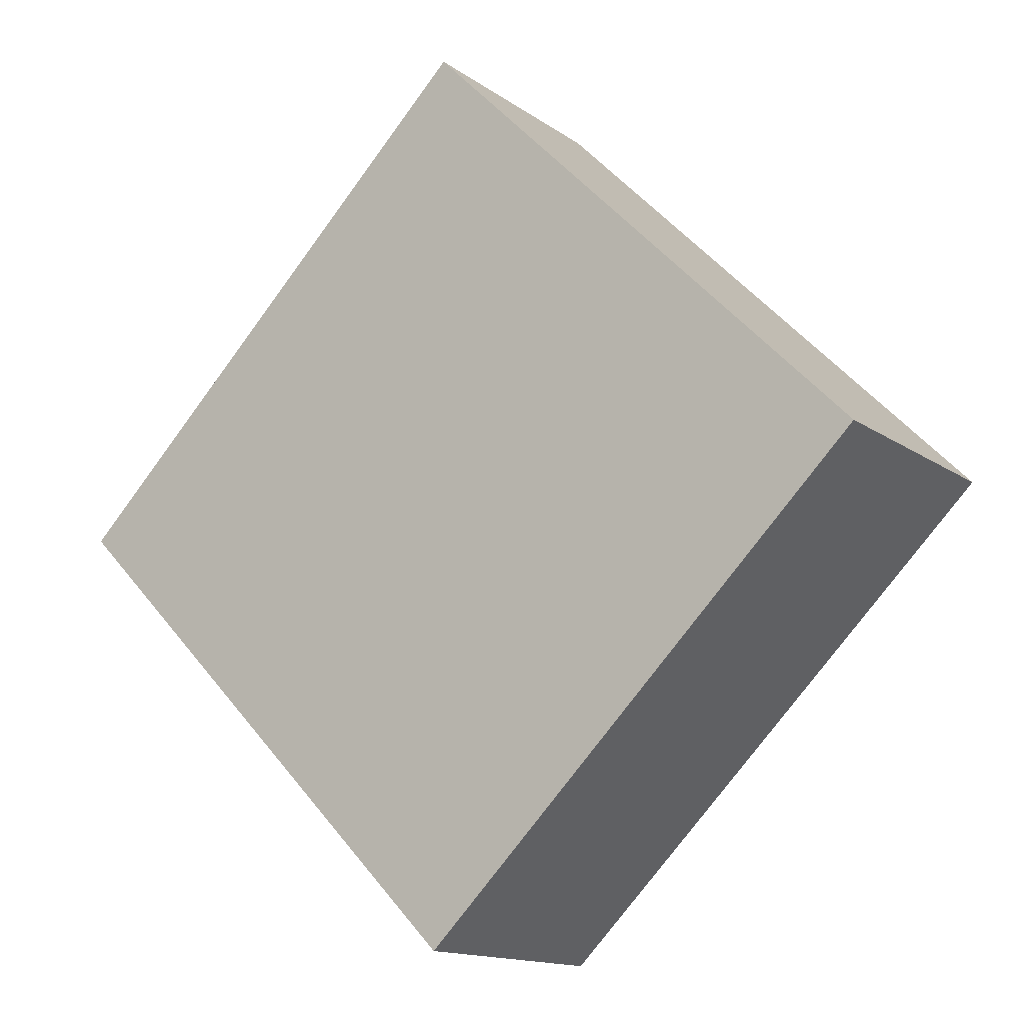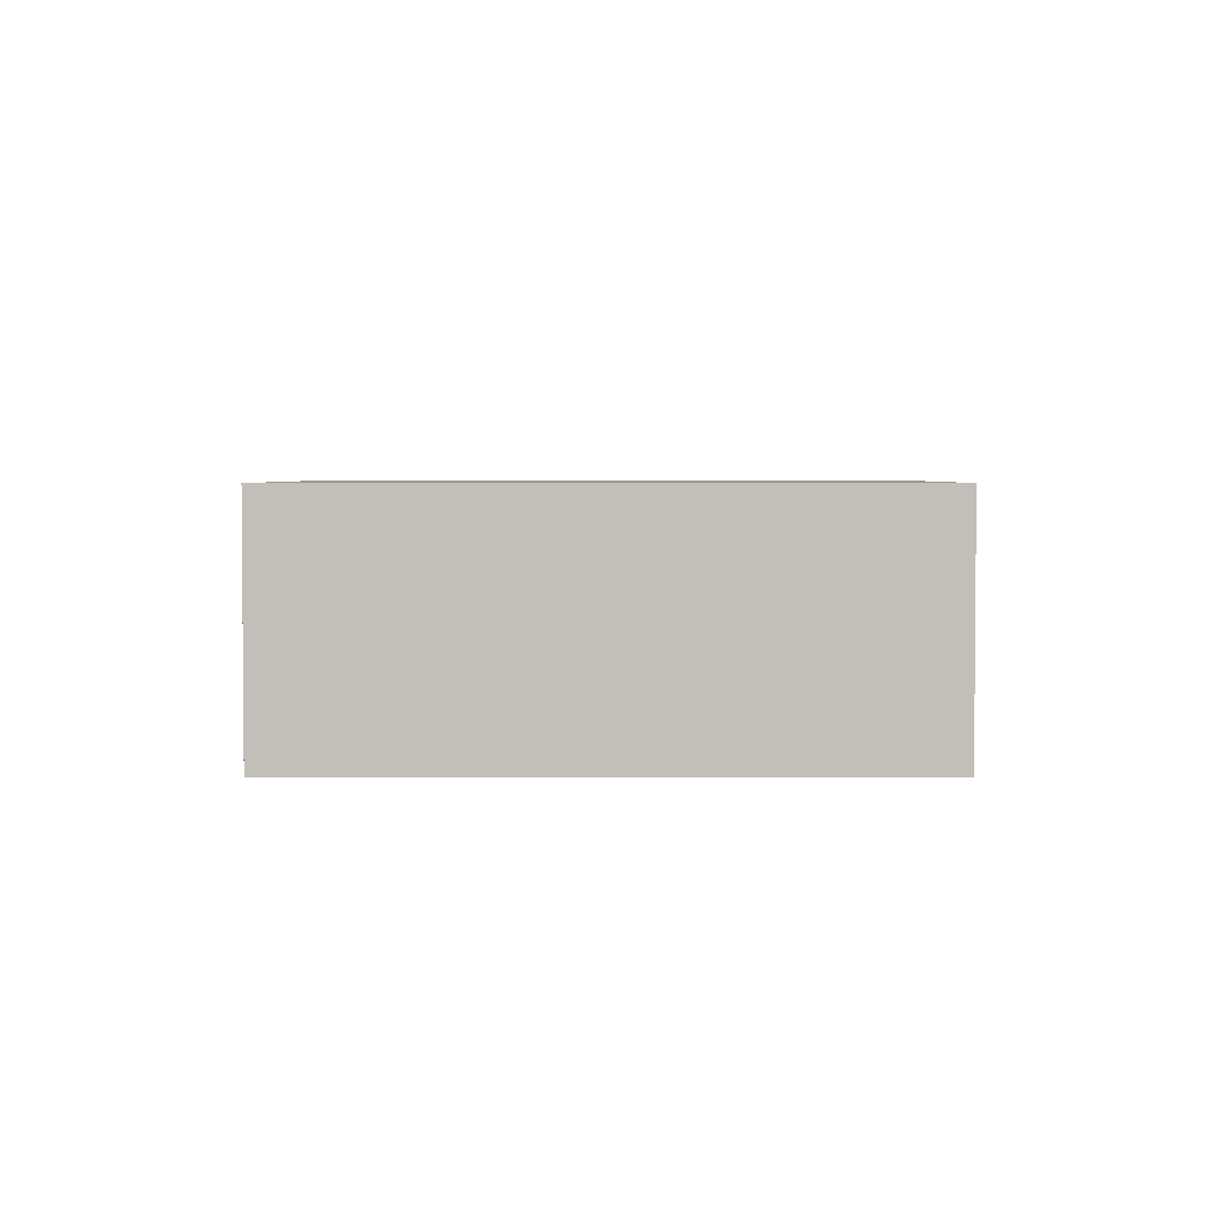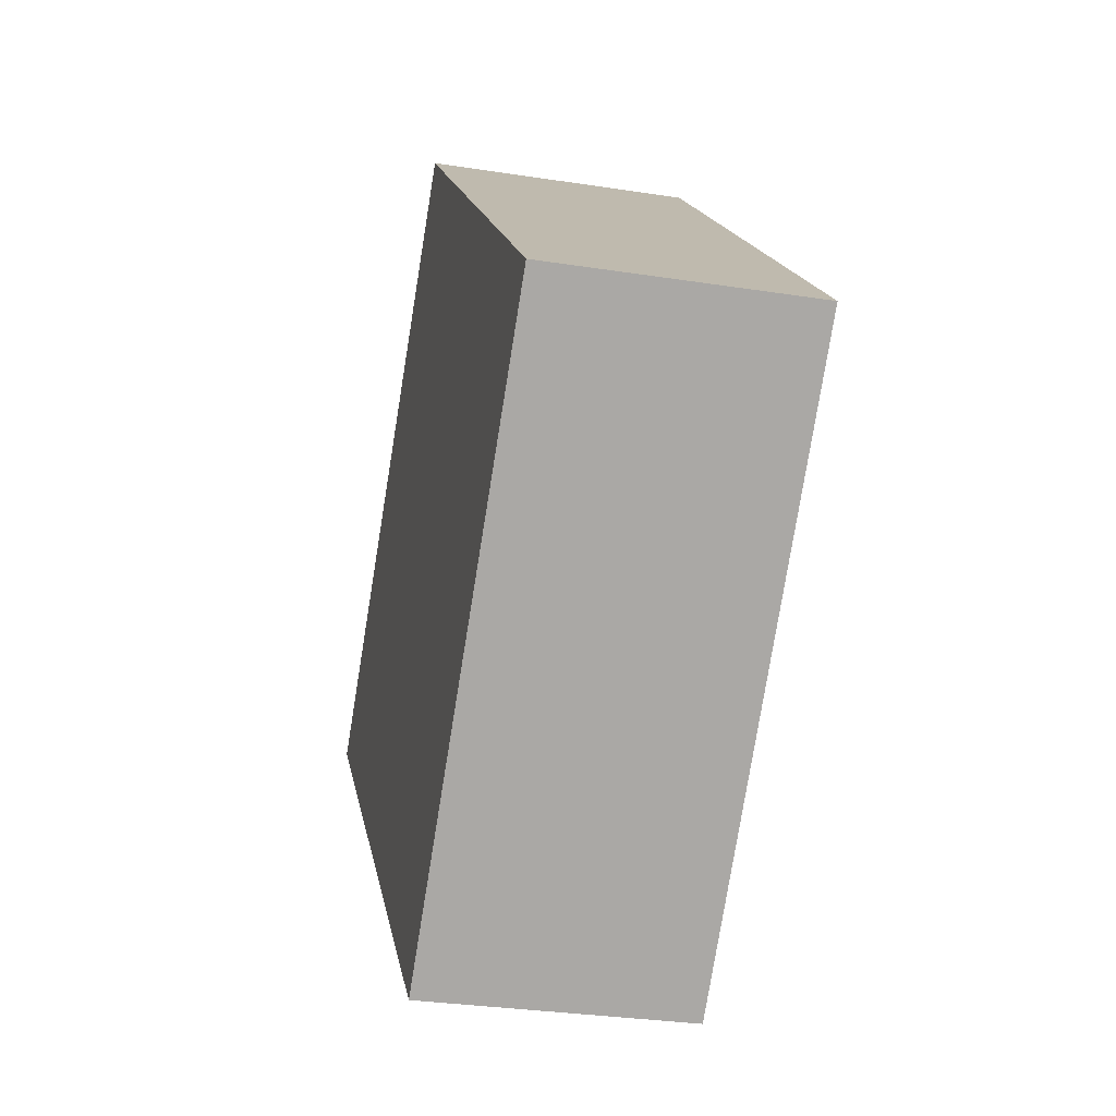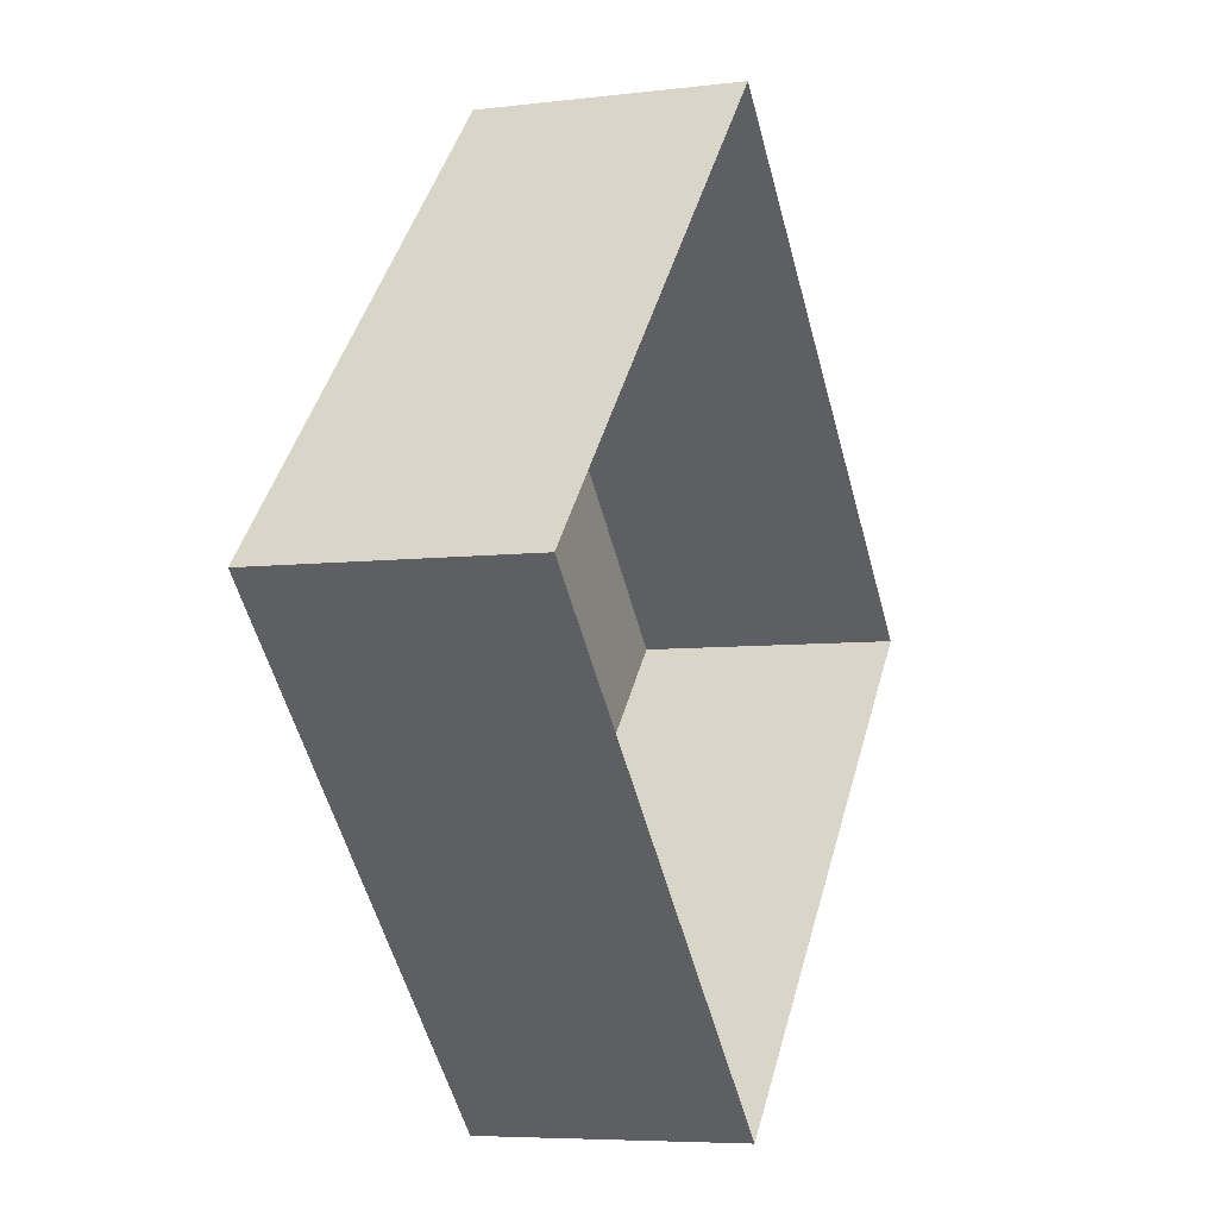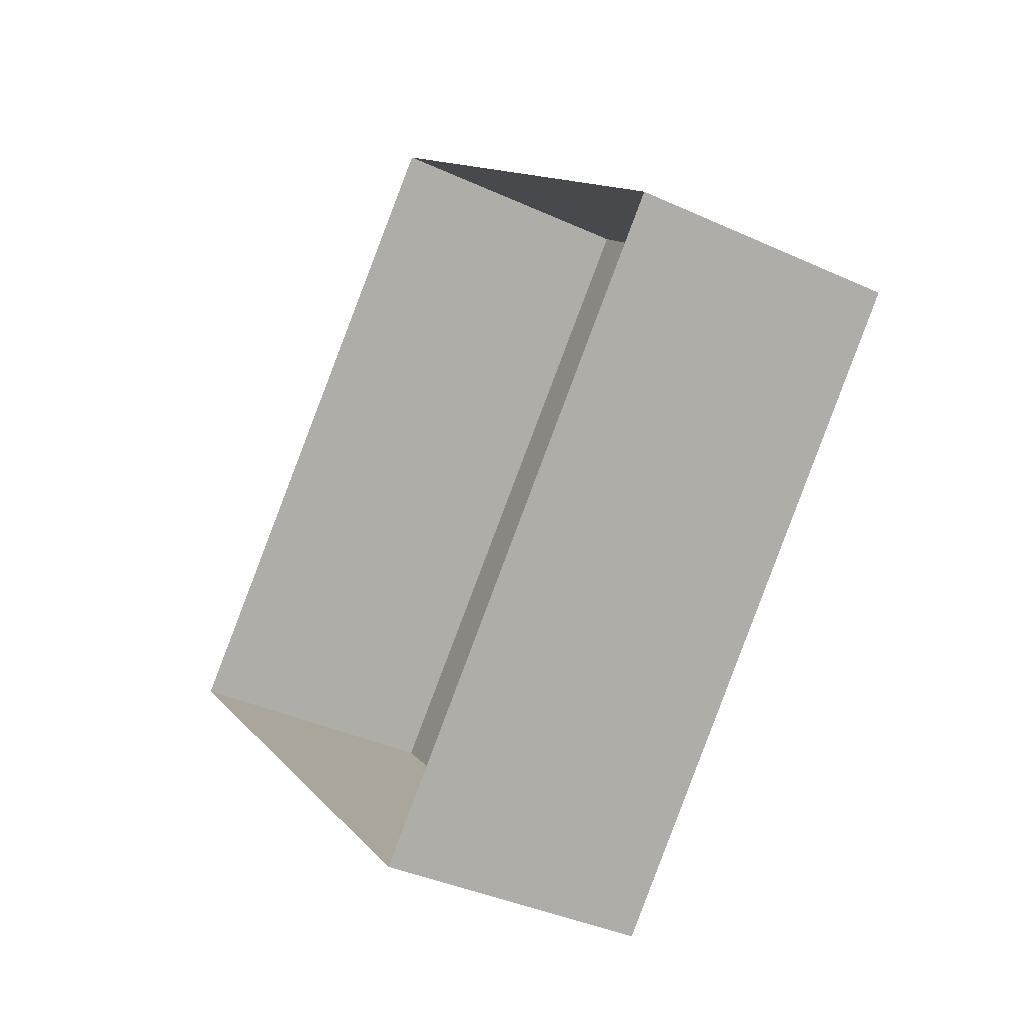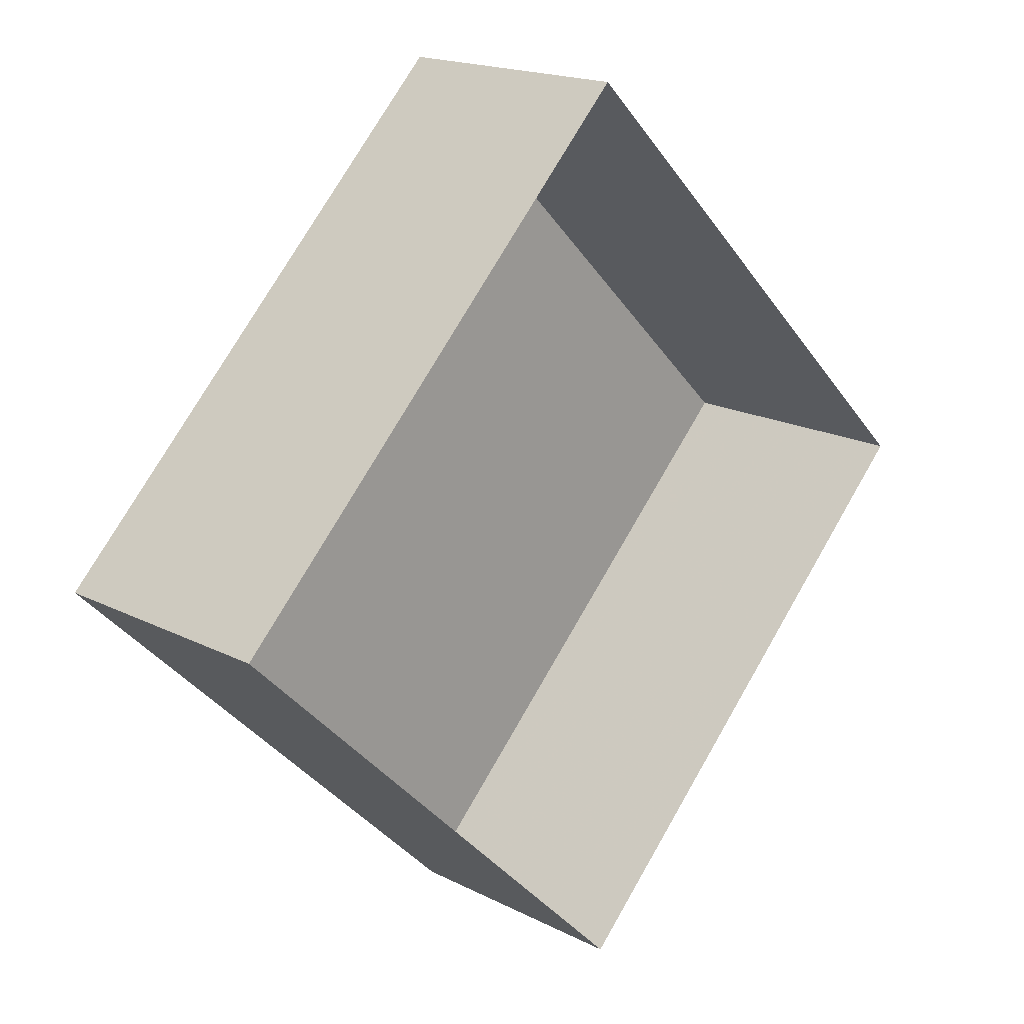
<metadata>
{"format":"obj","ext":"obj","renderer":"f3d","projection":"perspective","resolution":1024,"background":"white","views":[{"elev":-14.3,"azim":34.1,"up":"+Y"},{"elev":3.2,"azim":-44.9,"up":"+Z"},{"elev":-31.1,"azim":77.1,"up":"+Y"},{"elev":-5.6,"azim":110.6,"up":"+Y"},{"elev":-37.7,"azim":-120.4,"up":"+Y"},{"elev":17.9,"azim":135.1,"up":"+Y"}]}
</metadata>
<code>
v -2.239e+05 -1.273e+05 17.16
v -2.239e+05 -1.273e+05 17.16
v -2.239e+05 -1.273e+05 17.16
v -2.239e+05 -1.273e+05 17.16
v -2.239e+05 -1.273e+05 19.26
v -2.239e+05 -1.273e+05 19.26
v -2.239e+05 -1.273e+05 19.26
v -2.239e+05 -1.273e+05 19.26
f 1 2 3
f 4 1 3
f 5 6 7
f 8 5 7
f 7 3 2
f 8 7 2
f 5 1 4
f 6 5 4
f 6 4 3
f 7 6 3
f 8 2 1
f 5 8 1

</code>
